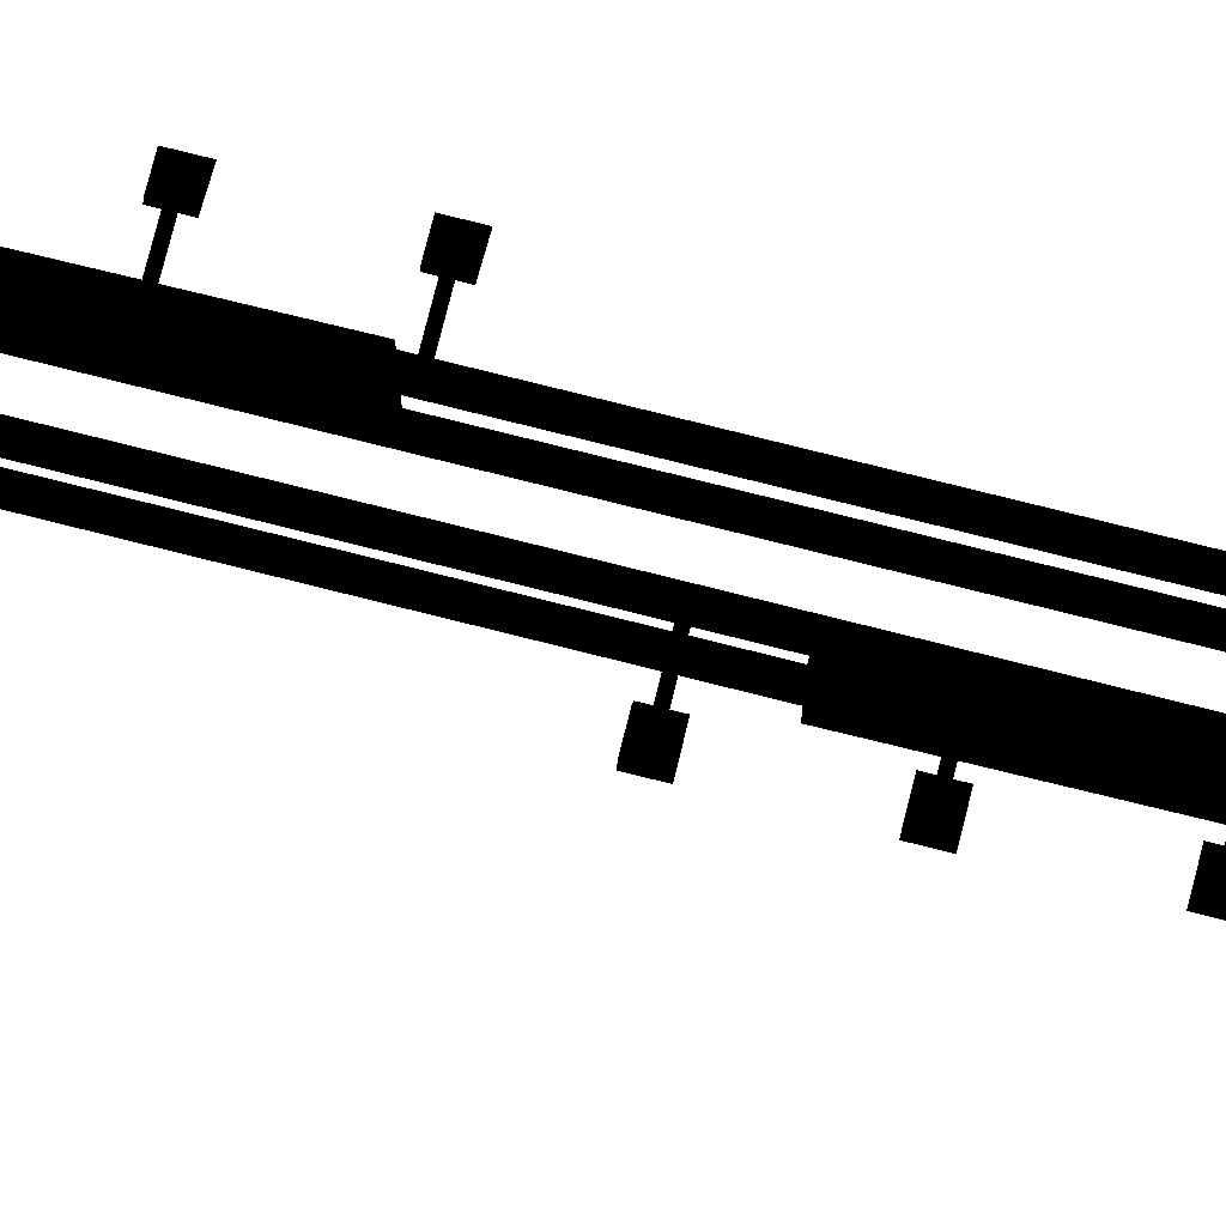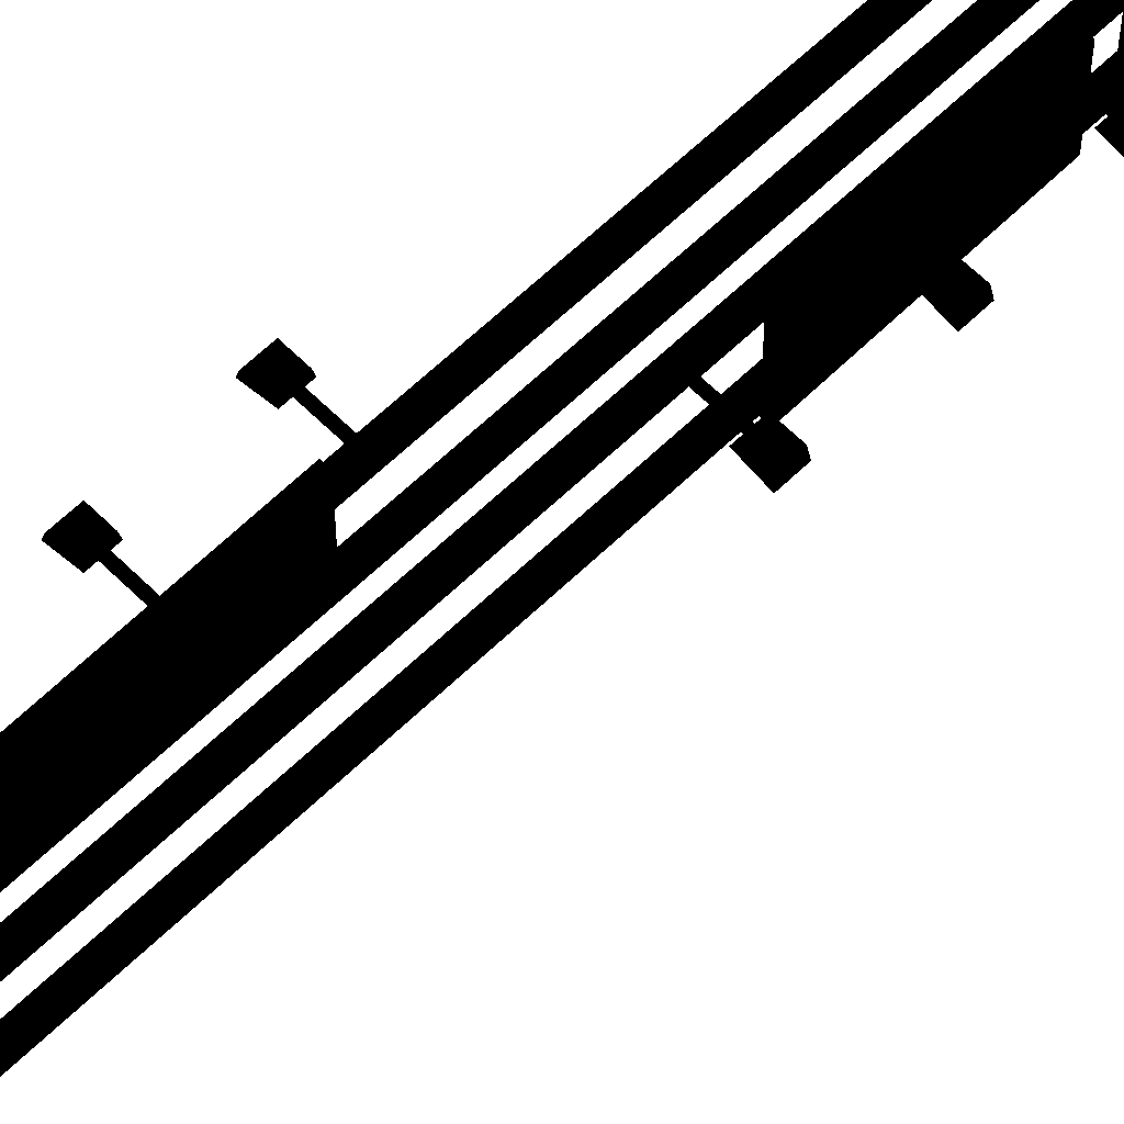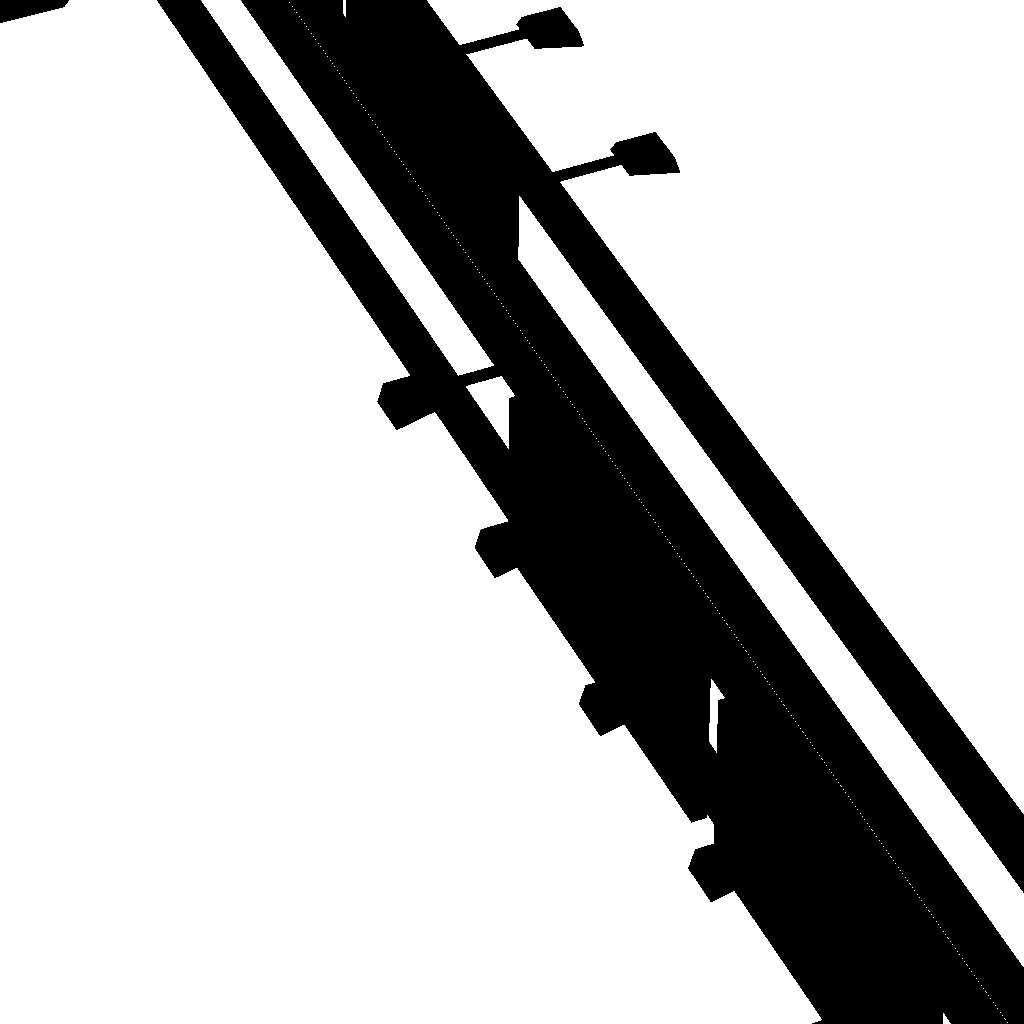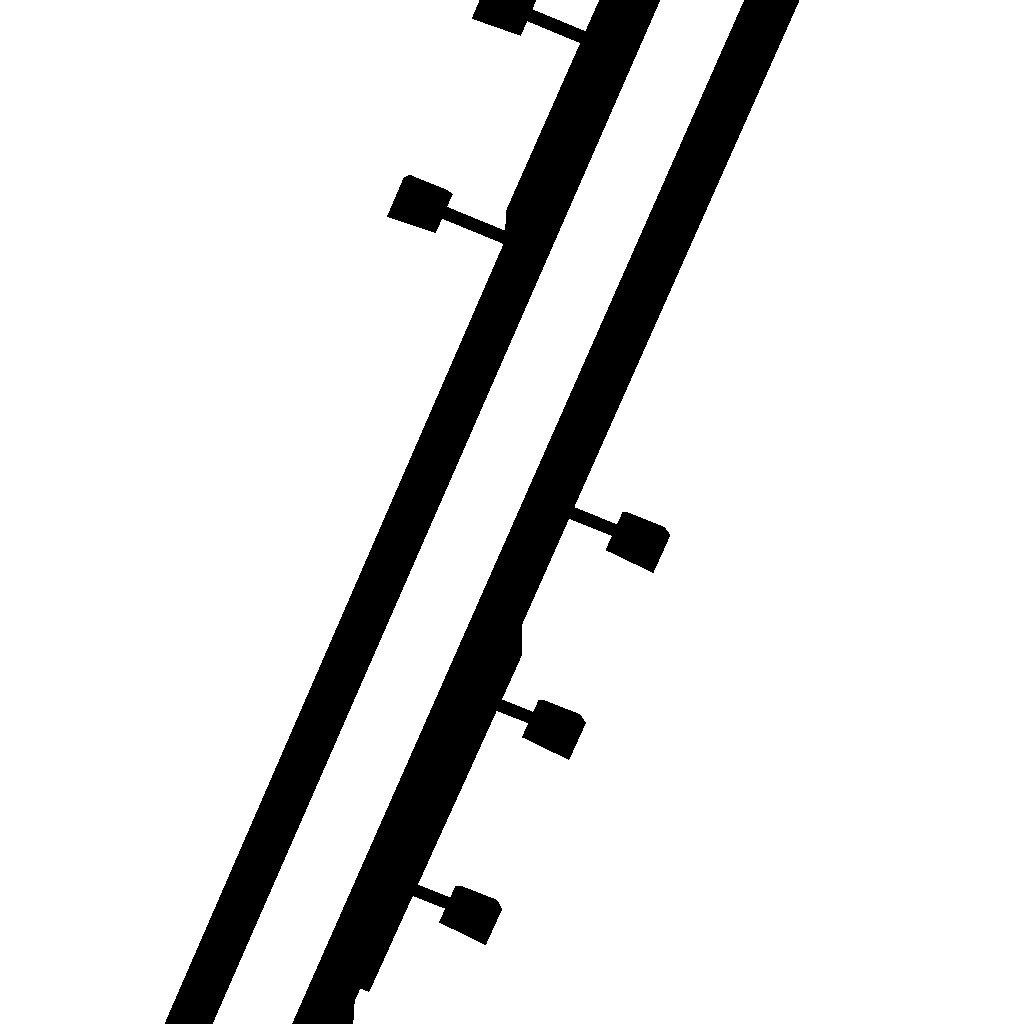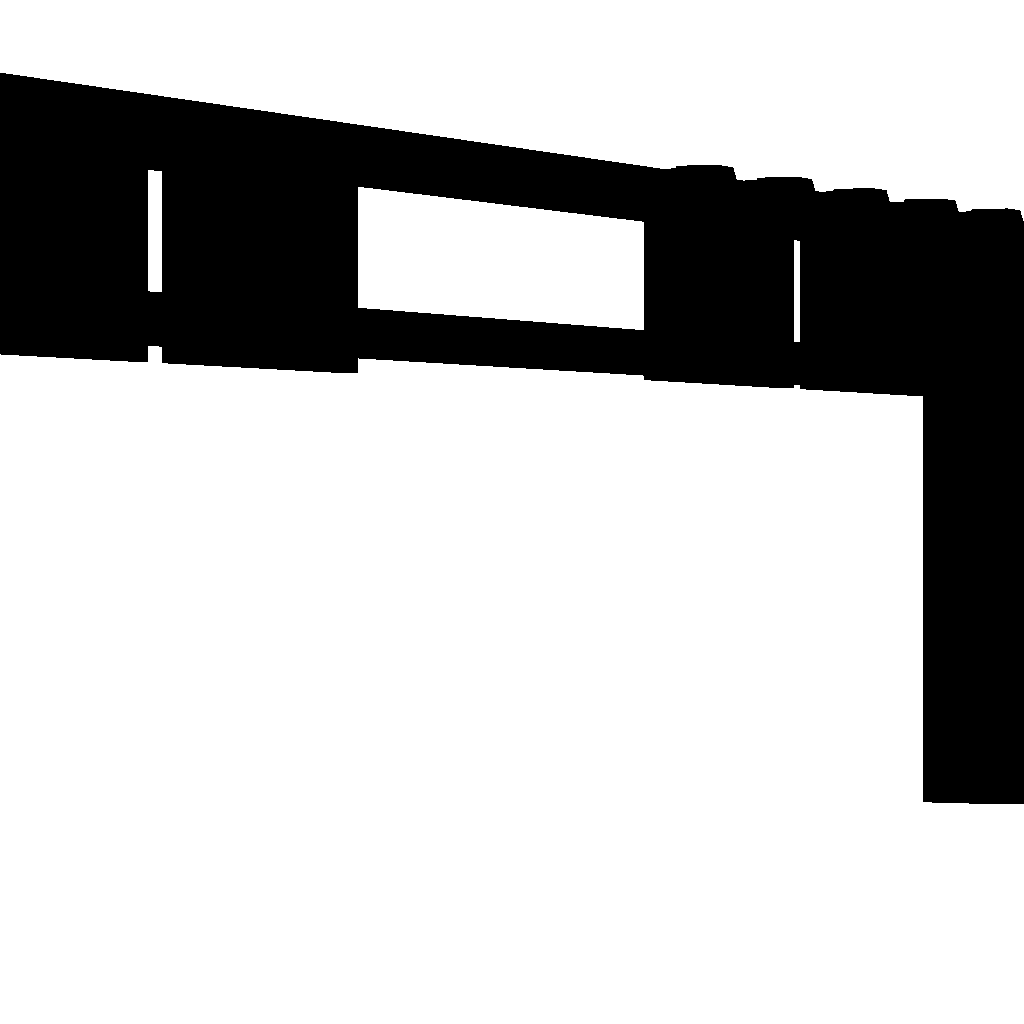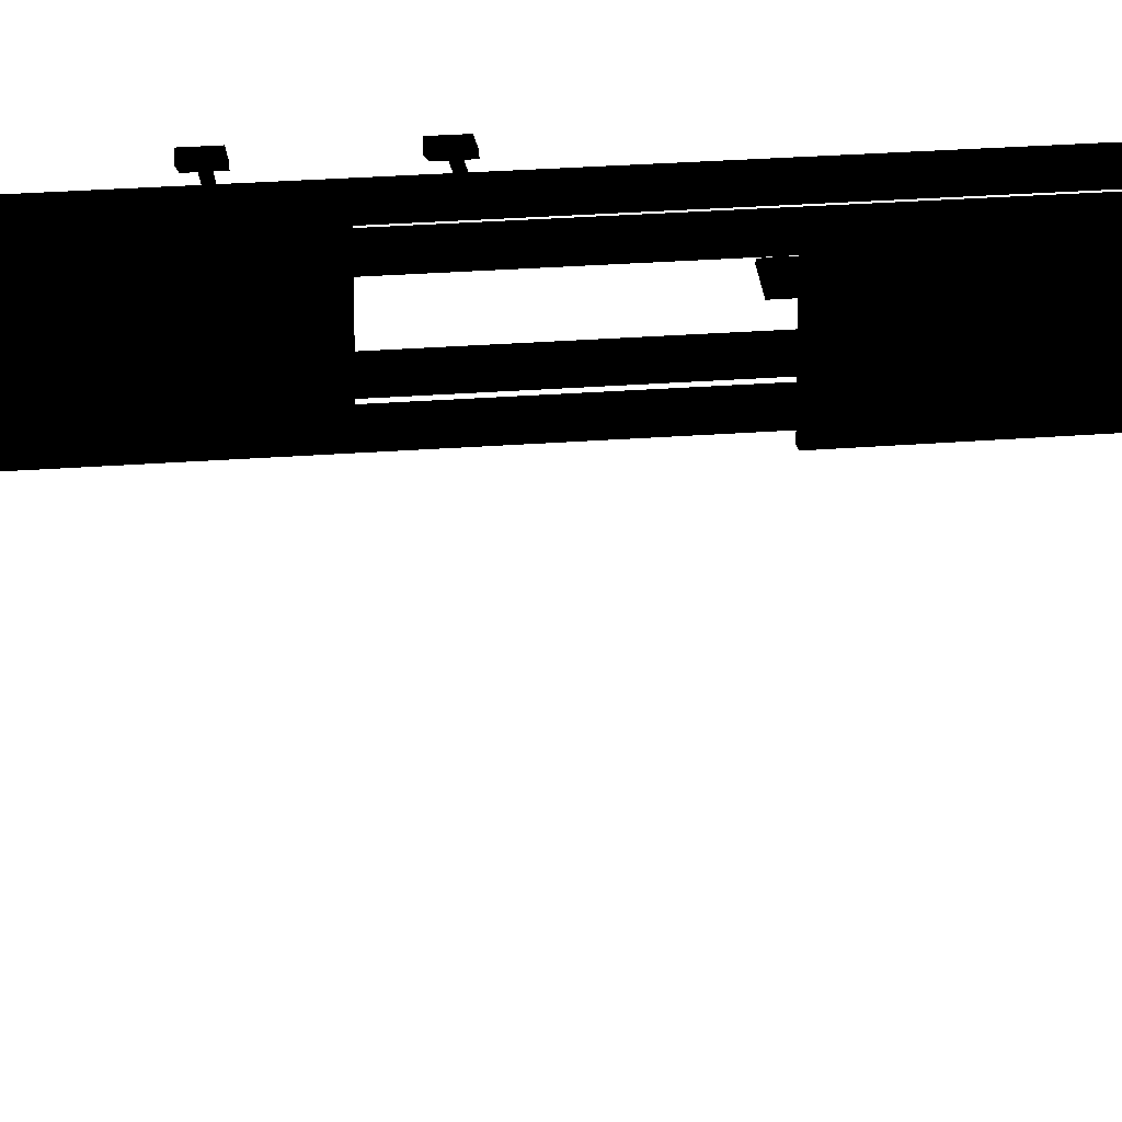
<metadata>
{"format":"obj","ext":"obj","renderer":"f3d","projection":"perspective","resolution":1024,"background":"white","views":[{"elev":75.5,"azim":-75.8,"up":"+Y"},{"elev":61.8,"azim":-134.6,"up":"+Y"},{"elev":40.6,"azim":156.2,"up":"+Y"},{"elev":-72.3,"azim":157.2,"up":"+Y"},{"elev":-0.1,"azim":-157.0,"up":"+Y"},{"elev":23.3,"azim":82.2,"up":"+Y"}]}
</metadata>
<code>
v 2.821 4.495 -8.838
v 2.738 4.776 -8.207
v 2.822 4.495 -8.207
v 2.737 4.776 -8.838
v 2.821 4.495 -5.688
v 2.738 4.776 -5.057
v 2.822 4.495 -5.057
v 2.737 4.776 -5.688
v 2.821 4.495 -2.538
v 2.738 4.776 -1.906
v 2.822 4.495 -1.906
v 2.737 4.776 -2.538
v 2.821 4.495 0.6443
v 2.738 4.776 1.276
v 2.822 4.495 1.276
v 2.737 4.776 0.6443
v 2.821 4.495 3.796
v 2.738 4.776 4.428
v 2.822 4.495 4.428
v 2.737 4.776 3.796
v 2.15 4.776 -8.207
v 2.066 4.676 -8.207
v 2.15 4.776 -5.057
v 2.066 4.676 -5.057
v 2.15 4.776 -1.906
v 2.066 4.676 -1.906
v 2.15 4.776 1.276
v 2.066 4.676 1.276
v 2.15 4.776 4.428
v 2.066 4.676 4.428
v 2.149 4.776 -8.838
v 2.149 4.776 -5.688
v 2.149 4.776 -2.538
v 2.149 4.776 0.6443
v 2.149 4.776 3.796
v 2.065 4.676 -8.838
v 2.065 4.676 -5.688
v 2.065 4.676 -2.538
v 2.065 4.676 0.6443
v 2.065 4.676 3.796
v 1.06 4.579 3.72
v 1.022 1.874 -1.878
v 1.06 1.874 3.72
v 1.022 4.579 -1.878
v 1.06 4.579 -2.608
v 1.022 1.874 -8.206
v 1.06 1.874 -2.608
v 1.022 4.579 -8.206
v -0.9362 1.874 20.91
v -0.9741 4.579 15.31
v -0.9362 4.579 20.91
v -0.9741 1.874 15.31
v -0.9362 1.874 14.58
v -0.9742 4.579 8.982
v -0.9362 4.579 14.58
v -0.9742 1.874 8.982
v -2.819 4.495 17.38
v -2.735 4.776 16.74
v -2.82 4.495 16.74
v -2.734 4.776 17.38
v 0.9793 4.707 -8.429
v 2.167 4.709 -8.612
v 2.167 4.709 -8.432
v 0.9786 4.706 -8.609
v 0.9793 4.707 -5.279
v 2.167 4.709 -5.462
v 2.167 4.709 -5.282
v 0.9786 4.706 -5.459
v 0.9793 4.707 -2.129
v 2.167 4.709 -2.312
v 2.167 4.709 -2.132
v 0.9786 4.706 -2.309
v 0.9793 4.707 1.053
v 2.167 4.709 0.8699
v 2.167 4.709 1.05
v 0.9786 4.706 0.873
v 0.9793 4.707 4.205
v 2.167 4.709 4.022
v 2.167 4.709 4.202
v 0.9786 4.706 4.025
v 0.9789 4.752 -8.429
v 2.167 4.754 -8.432
v 0.9789 4.752 -5.279
v 2.167 4.754 -5.282
v 0.9789 4.752 -2.129
v 2.167 4.754 -2.132
v 0.9789 4.752 1.053
v 2.167 4.754 1.05
v 0.9789 4.752 4.205
v 2.167 4.754 4.202
v 0.9783 4.751 -8.609
v 2.167 4.754 -8.612
v 0.9783 4.751 -5.459
v 2.167 4.754 -5.462
v 0.9783 4.751 -2.309
v 2.167 4.754 -2.312
v 0.9783 4.751 0.873
v 2.167 4.754 0.8699
v 0.9783 4.751 4.025
v 2.167 4.754 4.022
v 1.274 1.874 3.72
v 1.274 4.579 3.72
v 1.274 1.874 -2.608
v 1.274 4.579 -2.608
v 1.236 1.874 -1.878
v 1.236 1.874 -8.206
v 1.236 4.579 -1.878
v 1.236 4.579 -8.206
v -1.15 4.579 20.91
v -1.15 1.874 20.91
v -1.15 4.579 14.58
v -1.15 1.874 14.58
v -1.188 1.874 15.31
v -1.188 1.874 8.982
v -1.188 4.579 15.31
v -1.188 4.579 8.982
v -2.164 4.754 10.82
v -0.9761 4.706 10.81
v -0.9759 4.751 10.81
v -2.164 4.709 10.82
v -2.164 4.754 7.665
v -0.9761 4.706 7.662
v -0.9759 4.751 7.662
v -2.164 4.709 7.665
v -2.164 4.754 14
v -0.9761 4.706 14
v -0.9759 4.751 14
v -2.164 4.709 14
v -2.164 4.754 17.15
v -0.9761 4.706 17.15
v -0.9759 4.751 17.15
v -2.164 4.709 17.15
v -2.164 4.754 20.3
v -0.9761 4.706 20.3
v -0.9759 4.751 20.3
v -2.164 4.709 20.3
v -2.165 4.754 10.64
v -0.9764 4.752 10.63
v -2.165 4.754 7.485
v -0.9764 4.752 7.482
v -2.165 4.754 13.82
v -0.9764 4.752 13.82
v -2.165 4.754 16.97
v -0.9764 4.752 16.97
v -2.165 4.754 20.12
v -0.9764 4.752 20.12
v -0.9768 4.707 10.63
v -2.165 4.709 10.64
v -0.9768 4.707 7.482
v -2.165 4.709 7.485
v -0.9768 4.707 13.82
v -2.165 4.709 13.82
v -0.9768 4.707 16.97
v -2.165 4.709 16.97
v -0.9768 4.707 20.12
v -2.165 4.709 20.12
v -2.147 4.776 7.259
v -2.062 4.676 7.891
v -2.063 4.676 7.259
v -2.147 4.776 10.41
v -2.062 4.676 11.04
v -2.063 4.676 10.41
v -2.147 4.776 13.59
v -2.062 4.676 14.22
v -2.063 4.676 13.59
v -2.147 4.776 16.74
v -2.062 4.676 17.38
v -2.063 4.676 16.74
v -2.147 4.776 19.89
v -2.062 4.676 20.52
v -2.063 4.676 19.89
v -2.147 4.776 7.891
v -2.147 4.776 11.04
v -2.147 4.776 14.22
v -2.147 4.776 17.38
v -2.147 4.776 20.52
v -2.734 4.776 7.891
v -2.819 4.495 7.891
v -2.734 4.776 11.04
v -2.819 4.495 11.04
v -2.734 4.776 14.22
v -2.819 4.495 14.22
v -2.734 4.776 20.52
v -2.819 4.495 20.52
v -2.735 4.776 10.41
v -2.735 4.776 13.59
v -2.735 4.776 19.89
v -2.735 4.776 7.259
v -2.82 4.495 7.259
v -2.82 4.495 10.41
v -2.82 4.495 13.59
v -2.82 4.495 19.89
v 1.084 2.571 26.86
v 1.084 2.071 27.48
v 1.084 2.071 26.86
v 1.084 4.38 26.86
v 1.084 4.88 27.52
v 1.084 4.88 26.86
v 1.084 2.571 -13.84
v 1.084 2.071 -13.84
v 1.084 4.38 -13.84
v 1.084 4.88 -13.84
v 0.7307 2.571 -13.49
v 0.7307 2.571 26.51
v 1.084 -4.858 26.86
v 0.7307 2.071 26.51
v 0.7307 -4.858 26.51
v 0.7307 4.38 26.51
v 0.7307 -4.858 -13.49
v 1.084 -4.858 -13.84
v 0.7307 2.071 -13.49
v 0.7307 4.38 -13.49
v 0.7307 4.88 26.51
v 0.7307 4.88 -13.49
v 1.084 4.88 -14.5
v 1.084 2.071 -14.46
v -1.037 4.88 27.52
v -1.037 4.88 26.86
v -0.6835 4.88 26.51
v -0.6835 2.071 -13.49
v -0.6835 2.571 -13.49
v -0.6835 4.38 -13.49
v -0.6835 4.88 -13.49
v -0.6835 2.571 26.51
v -0.6835 2.071 26.51
v -0.6835 4.38 26.51
v -1.037 -4.858 26.86
v -1.037 2.071 26.86
v -1.037 2.071 27.48
v -1.037 4.88 -14.5
v -1.037 2.071 -14.46
v -1.037 2.071 -13.84
v -1.037 -4.858 -13.84
v -0.6835 -4.858 -13.49
v -0.6835 -4.858 26.51
v -1.037 4.88 -13.84
v -1.037 2.571 26.86
v -1.037 4.38 26.86
v -1.037 4.38 -13.84
v -1.037 2.571 -13.84
g vegasmotsignCJ
f 1 2 3
f 4 2 1
f 5 6 7
f 8 6 5
f 9 10 11
f 12 10 9
f 13 14 15
f 16 14 13
f 17 18 19
f 20 18 17
f 21 3 2
f 22 3 21
f 23 7 6
f 24 7 23
f 25 11 10
f 26 11 25
f 27 15 14
f 28 15 27
f 29 19 18
f 30 19 29
f 31 2 4
f 21 2 31
f 32 6 8
f 23 6 32
f 33 10 12
f 25 10 33
f 34 14 16
f 27 14 34
f 35 18 20
f 29 18 35
f 36 4 1
f 31 4 36
f 37 8 5
f 32 8 37
f 38 12 9
f 33 12 38
f 39 16 13
f 34 16 39
f 40 20 17
f 35 20 40
f 36 21 31
f 41 42 43
f 41 44 42
f 45 46 47
f 45 48 46
f 49 50 51
f 49 52 50
f 53 54 55
f 53 56 54
f 37 23 32
f 38 25 33
f 39 27 34
f 57 58 59
f 60 58 57
f 21 36 22
f 23 37 24
f 25 38 26
f 27 39 28
f 29 40 30
f 61 62 63
f 64 62 61
f 65 66 67
f 68 66 65
f 69 70 71
f 72 70 69
f 73 74 75
f 76 74 73
f 77 78 79
f 80 78 77
f 81 63 82
f 61 63 81
f 83 67 84
f 65 67 83
f 85 71 86
f 69 71 85
f 87 75 88
f 73 75 87
f 89 79 90
f 77 79 89
f 91 82 92
f 81 82 91
f 93 84 94
f 83 84 93
f 95 86 96
f 85 86 95
f 97 88 98
f 87 88 97
f 99 90 100
f 89 90 99
f 64 92 62
f 91 92 64
f 68 94 66
f 93 94 68
f 72 96 70
f 95 96 72
f 76 98 74
f 97 98 76
f 80 100 78
f 99 100 80
f 41 101 102
f 43 101 41
f 45 103 104
f 47 103 45
f 43 105 101
f 42 105 43
f 47 106 103
f 46 106 47
f 44 102 107
f 41 102 44
f 48 104 108
f 45 104 48
f 42 107 105
f 44 107 42
f 46 108 106
f 48 108 46
f 109 49 51
f 110 49 109
f 111 53 55
f 112 53 111
f 110 52 49
f 113 52 110
f 112 56 53
f 114 56 112
f 115 51 50
f 109 51 115
f 116 55 54
f 111 55 116
f 113 50 52
f 115 50 113
f 114 54 56
f 116 54 114
f 117 118 119
f 120 118 117
f 121 122 123
f 124 122 121
f 125 126 127
f 128 126 125
f 129 130 131
f 132 130 129
f 133 134 135
f 136 134 133
f 137 119 138
f 117 119 137
f 139 123 140
f 121 123 139
f 141 127 142
f 125 127 141
f 143 131 144
f 129 131 143
f 145 135 146
f 133 135 145
f 120 147 118
f 148 147 120
f 124 149 122
f 150 149 124
f 128 151 126
f 152 151 128
f 132 153 130
f 154 153 132
f 136 155 134
f 156 155 136
f 150 140 149
f 139 140 150
f 148 138 147
f 137 138 148
f 152 142 151
f 141 142 152
f 154 144 153
f 143 144 154
f 156 146 155
f 145 146 156
f 157 158 159
f 160 161 162
f 163 164 165
f 166 167 168
f 169 170 171
f 158 157 172
f 161 160 173
f 164 163 174
f 167 166 175
f 170 169 176
f 177 158 172
f 178 158 177
f 179 161 173
f 180 161 179
f 181 164 174
f 182 164 181
f 60 167 175
f 57 167 60
f 183 170 176
f 184 170 183
f 185 173 160
f 179 173 185
f 186 174 163
f 181 174 186
f 187 176 169
f 183 176 187
f 188 172 157
f 177 172 188
f 58 175 166
f 60 175 58
f 189 157 159
f 188 157 189
f 190 160 162
f 185 160 190
f 191 163 165
f 186 163 191
f 59 166 168
f 58 166 59
f 192 169 171
f 187 169 192
f 188 178 177
f 189 178 188
f 185 180 179
f 190 180 185
f 186 182 181
f 191 182 186
f 187 184 183
f 192 184 187
f 40 29 35
g vegasmotsignCJ
f 22 1 3
f 36 1 22
f 24 5 7
f 37 5 24
f 26 9 11
f 38 9 26
f 28 13 15
f 39 13 28
f 30 17 19
f 40 17 30
f 105 102 101
f 107 102 105
f 168 57 59
f 167 57 168
f 104 106 108
f 103 106 104
f 115 110 109
f 113 110 115
f 116 112 111
f 114 112 116
f 178 159 158
f 189 159 178
f 180 162 161
f 190 162 180
f 182 165 164
f 191 165 182
f 184 171 170
f 192 171 184
g vegasmotsignCJ
f 193 194 195
f 196 194 193
f 196 197 194
f 198 197 196
f 195 199 193
f 200 199 195
f 198 201 202
f 196 201 198
f 193 203 199
f 204 203 193
f 205 206 195
f 207 206 205
f 204 196 193
f 208 196 204
f 200 209 210
f 211 209 200
f 208 201 196
f 212 201 208
f 206 200 195
f 211 200 206
f 193 203 204
f 199 203 193
f 213 202 214
f 198 202 213
f 212 208 214
f 201 215 202
f 201 216 215
f 199 216 201
f 199 200 216
f 212 199 201
f 212 203 199
f 211 204 203
f 211 206 204
f 198 217 197
f 198 218 217
f 198 219 218
f 213 219 198
f 208 213 214
f 203 220 211
f 203 221 220
f 203 222 221
f 212 222 203
f 214 222 212
f 214 223 222
f 224 206 225
f 224 204 206
f 226 204 224
f 226 208 204
f 226 213 208
f 219 213 226
f 195 227 205
f 228 227 195
f 194 228 195
f 229 228 194
f 217 194 197
f 229 194 217
f 216 230 215
f 231 230 216
f 200 231 216
f 232 231 200
f 210 232 200
f 233 232 210
f 211 234 209
f 220 234 211
f 207 225 206
f 235 225 207
f 214 236 223
f 202 236 214
f 215 236 202
f 215 230 236
f 219 222 223
f 219 226 222
f 228 220 225
f 228 232 220
f 237 226 224
f 237 238 226
f 226 239 222
f 226 238 239
f 218 223 236
f 218 219 223
f 224 240 237
f 224 221 240
f 229 237 228
f 229 238 237
f 217 238 229
f 217 218 238
f 237 232 228
f 237 240 232
f 238 236 239
f 238 218 236
f 240 231 232
f 240 230 231
f 239 230 240
f 239 236 230
f 220 221 225
f 221 224 225
f 222 240 221
f 239 240 222
f 220 233 234
f 232 233 220
f 235 228 225
f 227 228 235

</code>
